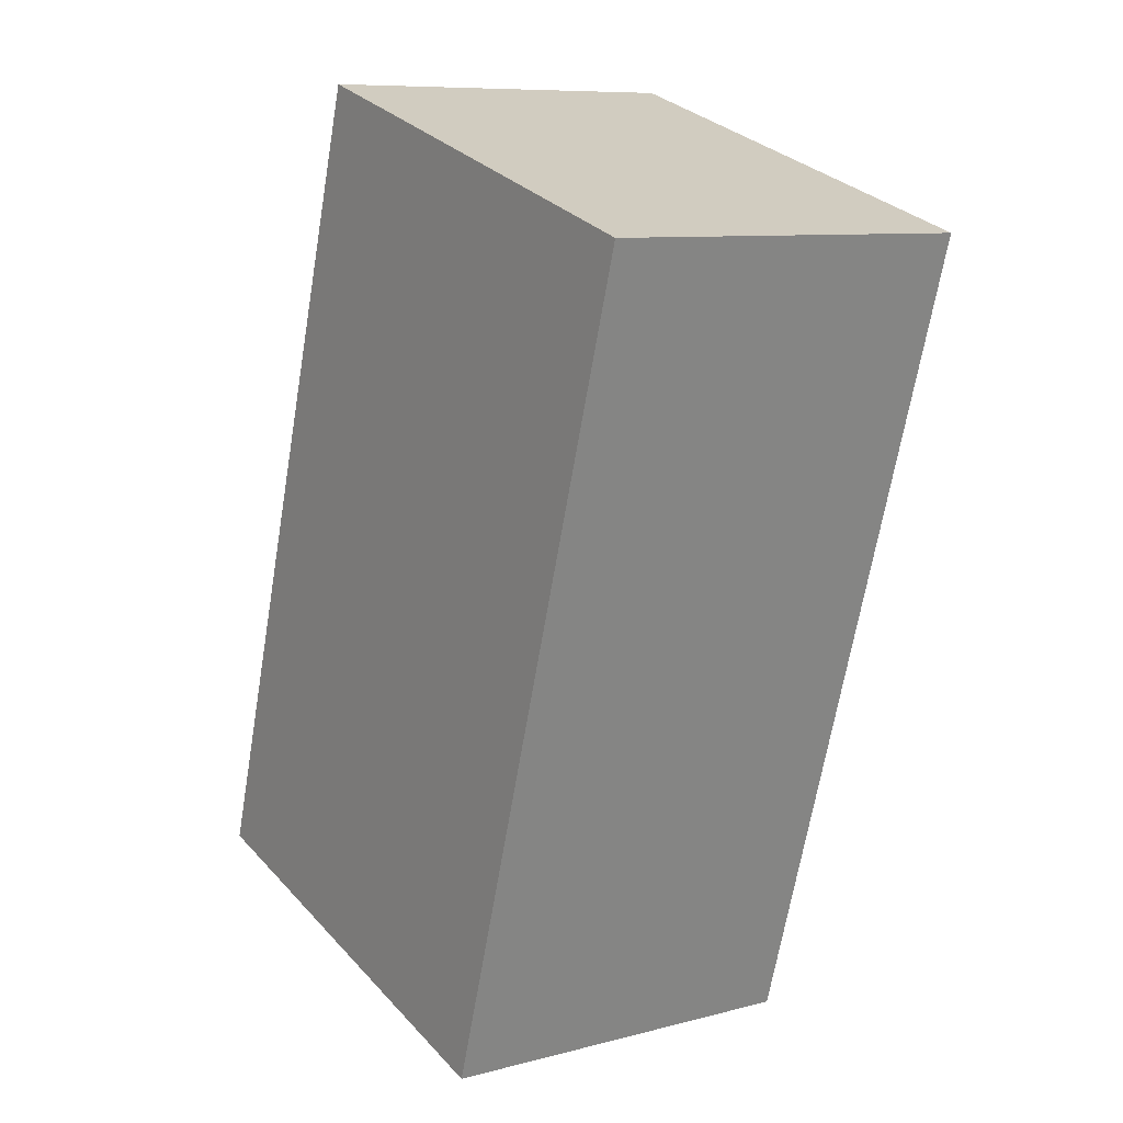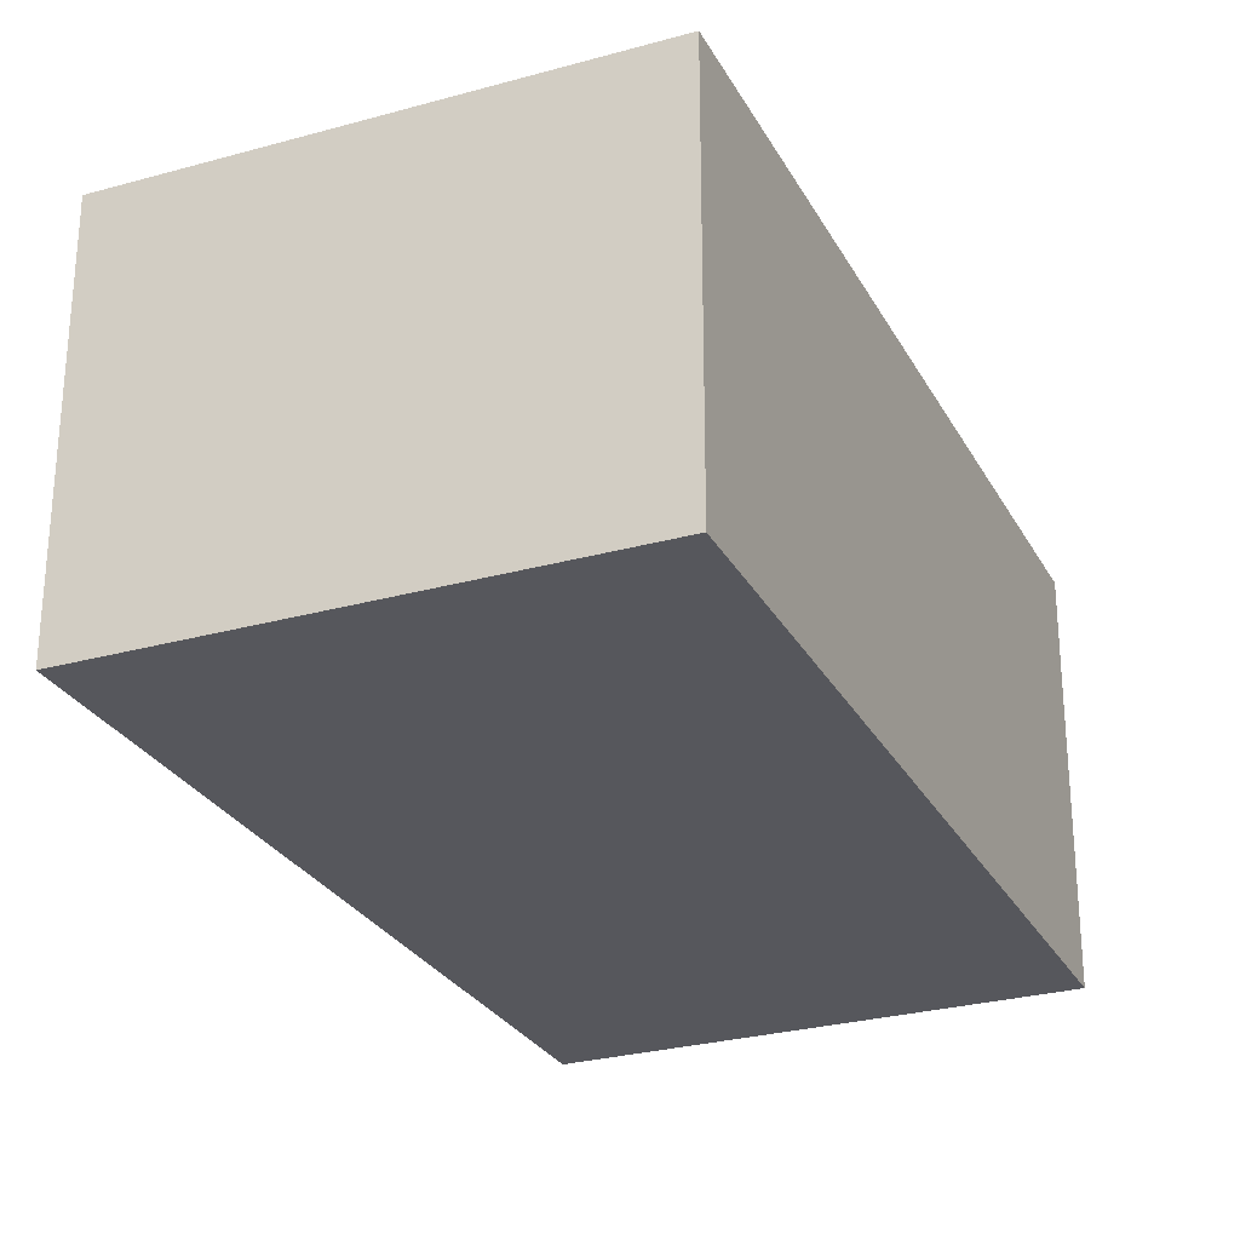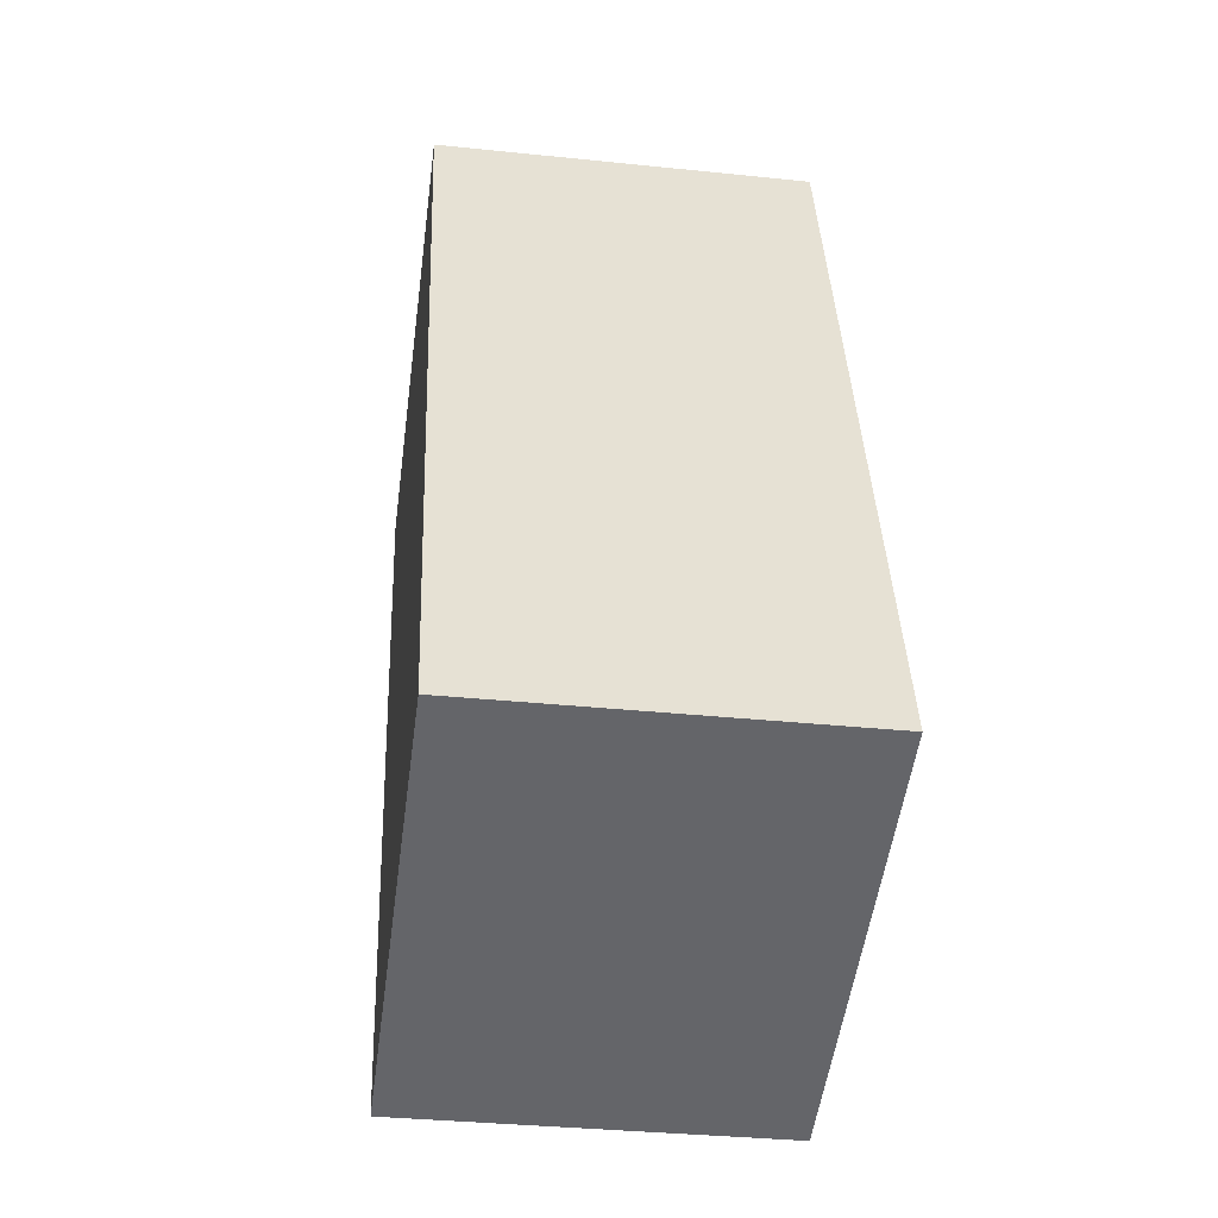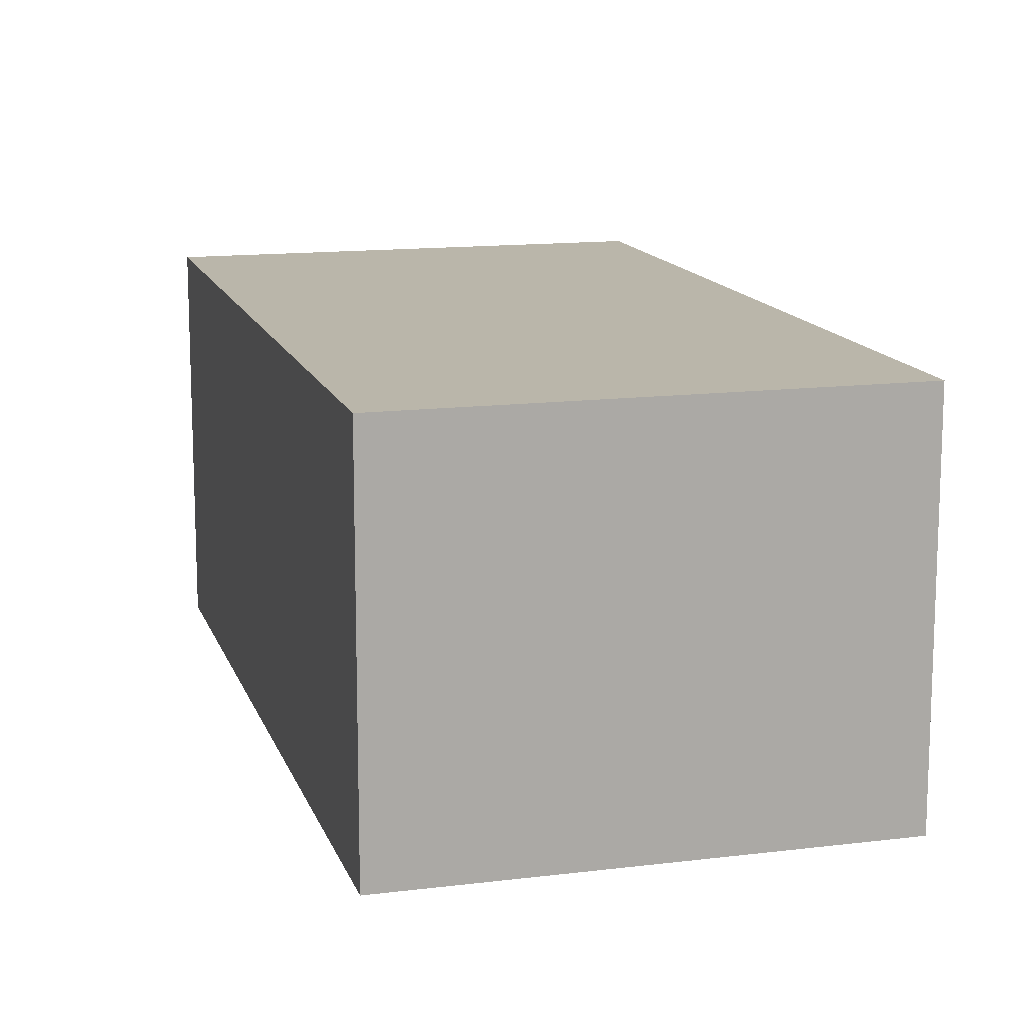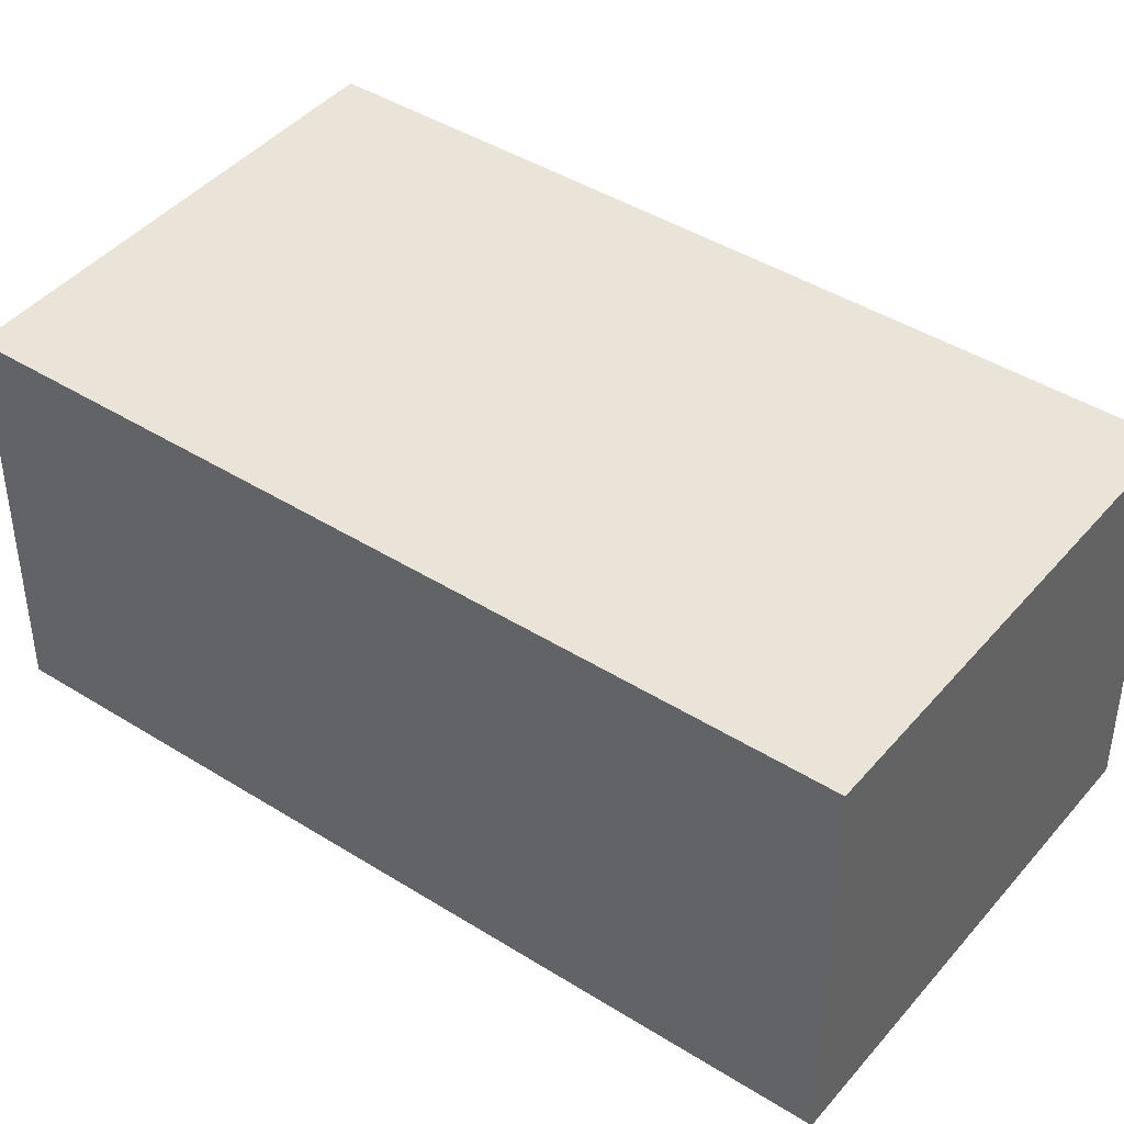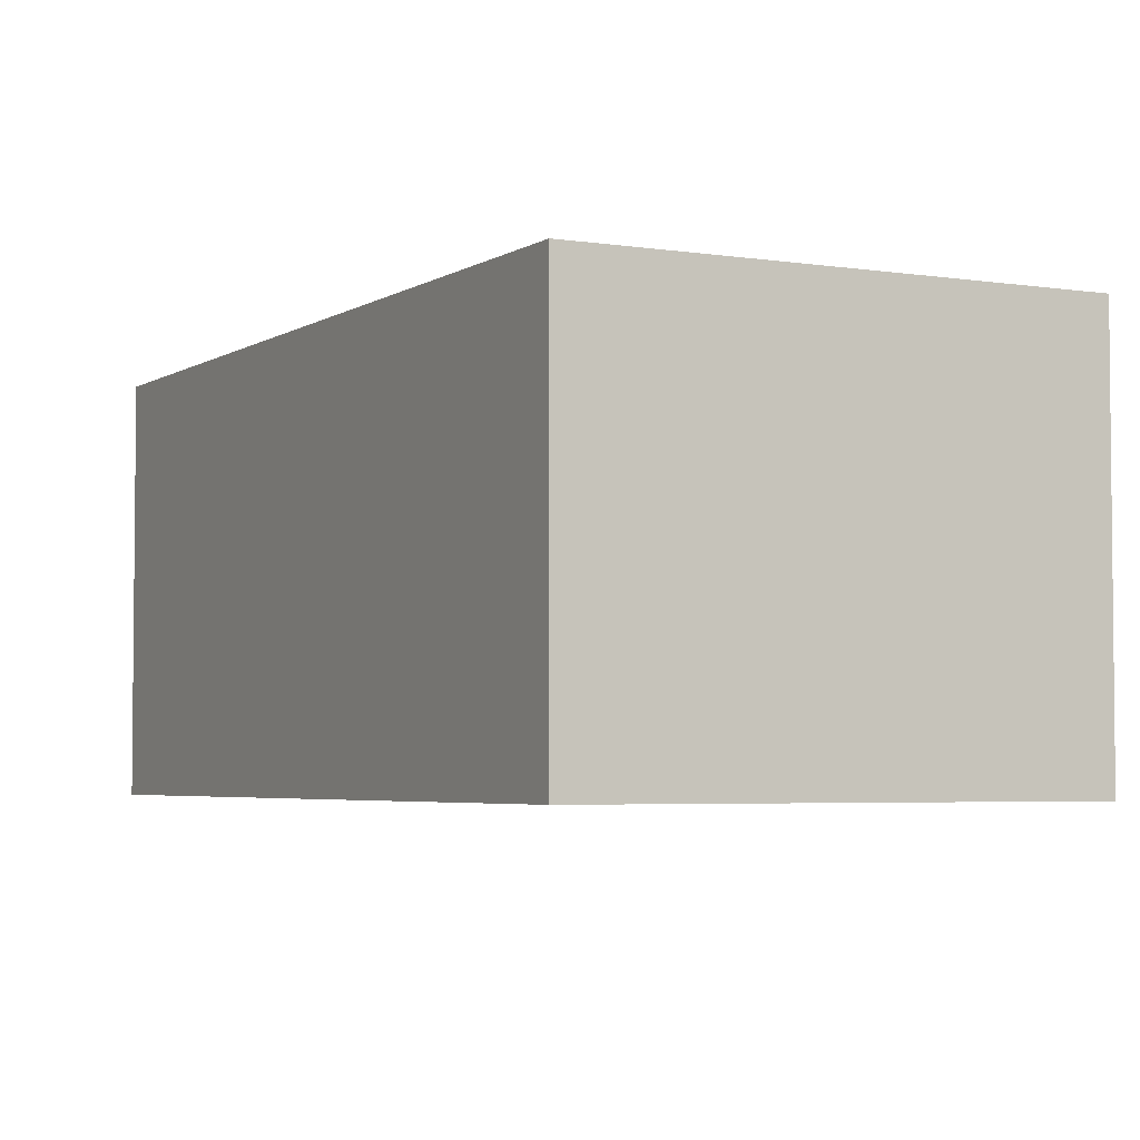
<metadata>
{"format":"obj","ext":"obj","renderer":"f3d","projection":"perspective","resolution":1024,"background":"white","views":[{"elev":9.0,"azim":55.0,"up":"+Z"},{"elev":-27.6,"azim":40.2,"up":"+Y"},{"elev":-34.8,"azim":-97.9,"up":"+Z"},{"elev":13.8,"azim":1.5,"up":"+Y"},{"elev":42.9,"azim":143.7,"up":"+Y"},{"elev":-4.0,"azim":-10.9,"up":"+Y"}]}
</metadata>
<code>
v  2.53 10.33 8.37
v  12.3 10.33 -3.716
v  0 10.33 6.323e-16
v  18.94 10.33 18.1
v  2.886 10.33 9.55
v  6.617 10.33 21.89
v  6.617 -1.341e-15 21.89
v  18.94 -1.108e-15 18.1
v  12.3 2.275e-16 -3.716
v  0 0 0
v  2.53 -5.125e-16 8.37
v  2.886 -5.848e-16 9.55
g defaultobject
f 1 2 3
f 2 1 4
f 4 1 5
f 4 5 6
f 7 4 6
f 4 7 8
f 8 2 4
f 2 8 9
f 9 3 2
f 3 9 10
f 10 1 3
f 1 10 5
f 5 10 6
f 6 10 11
f 6 11 12
f 6 12 7
f 8 10 9
f 10 8 11
f 11 8 12
f 12 8 7

</code>
